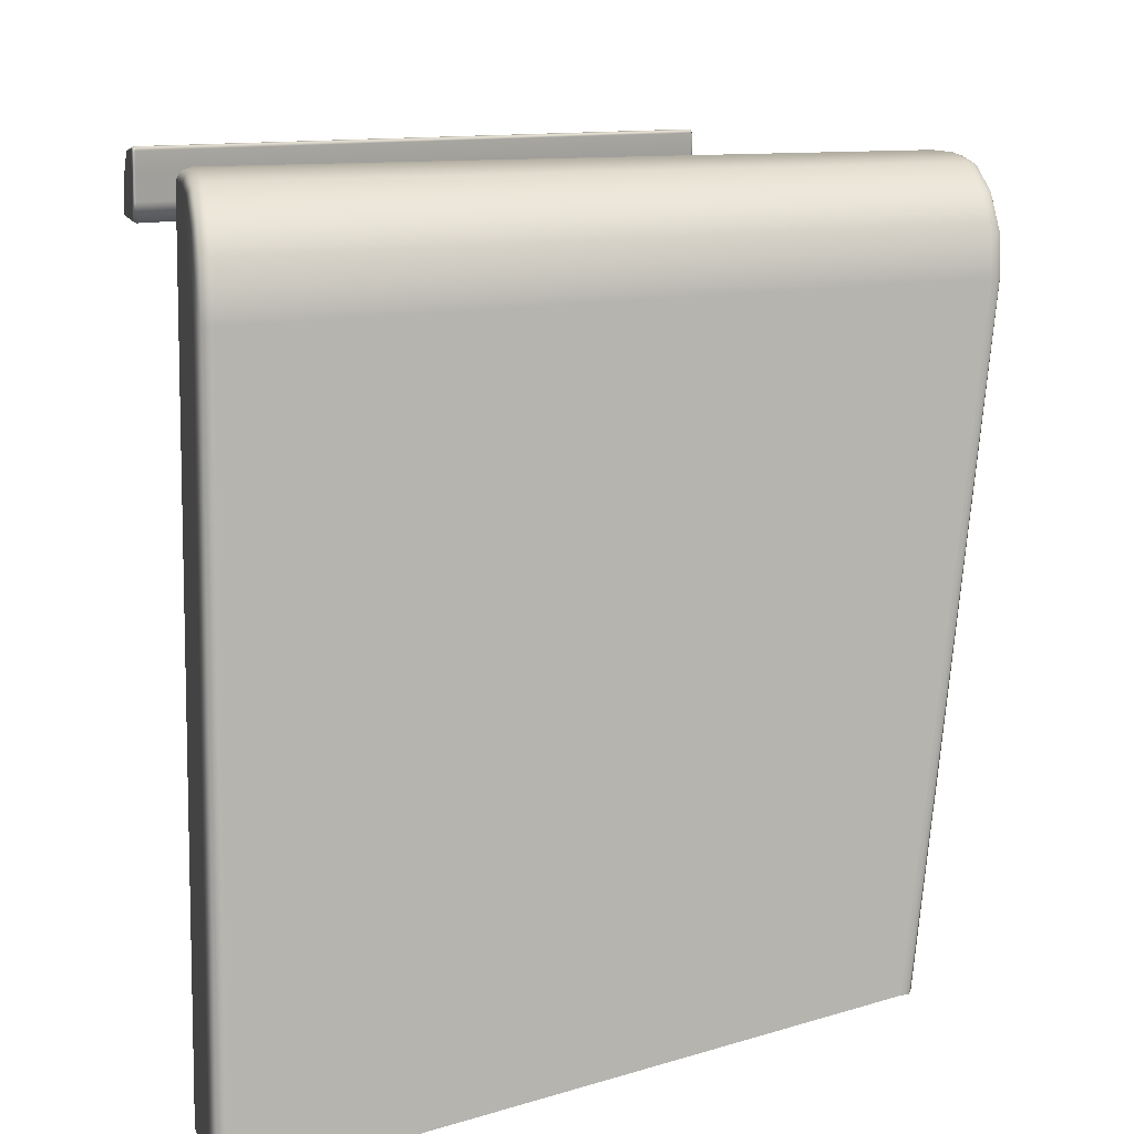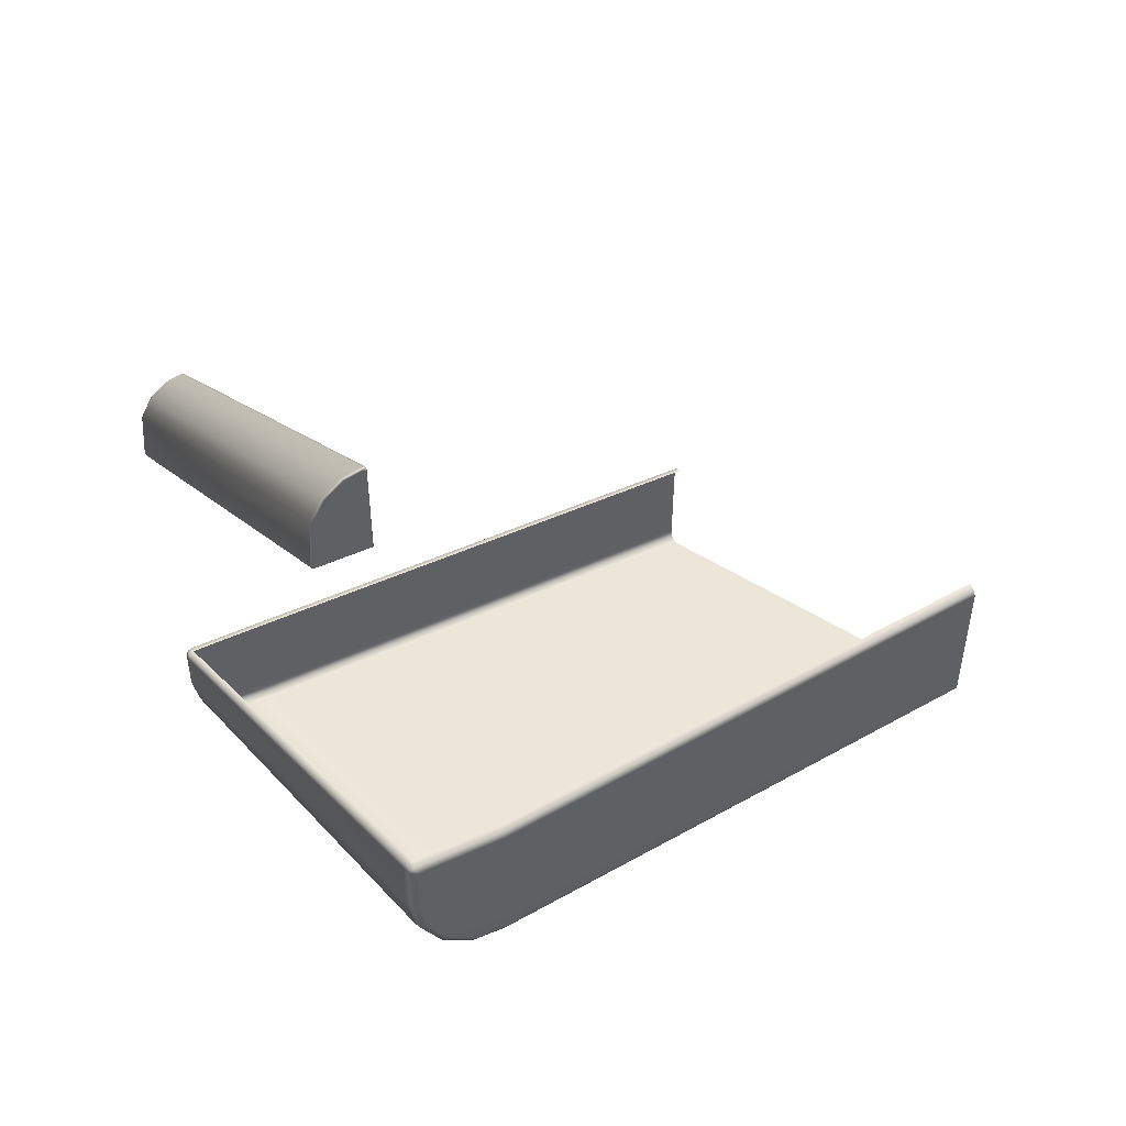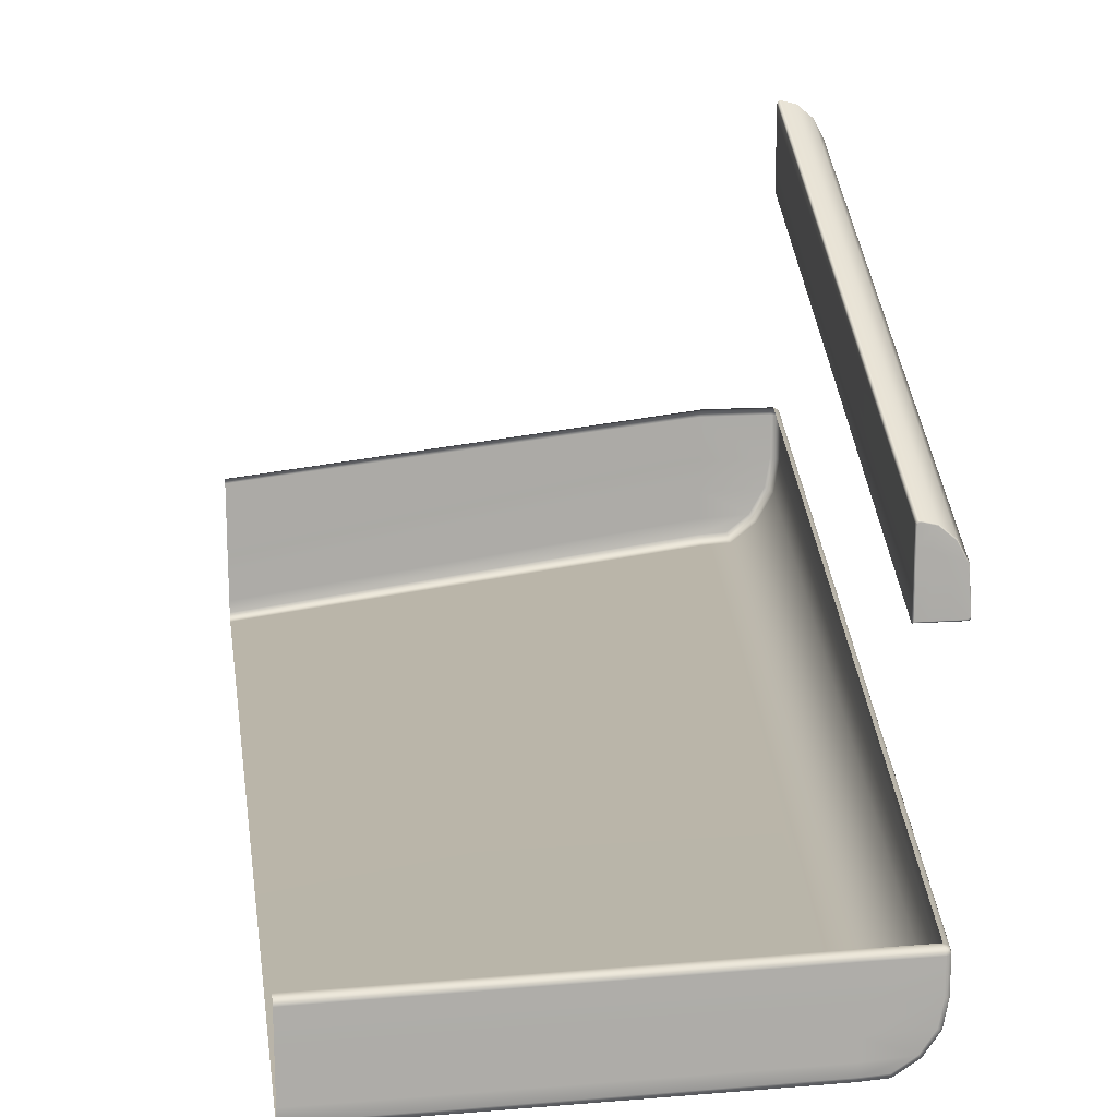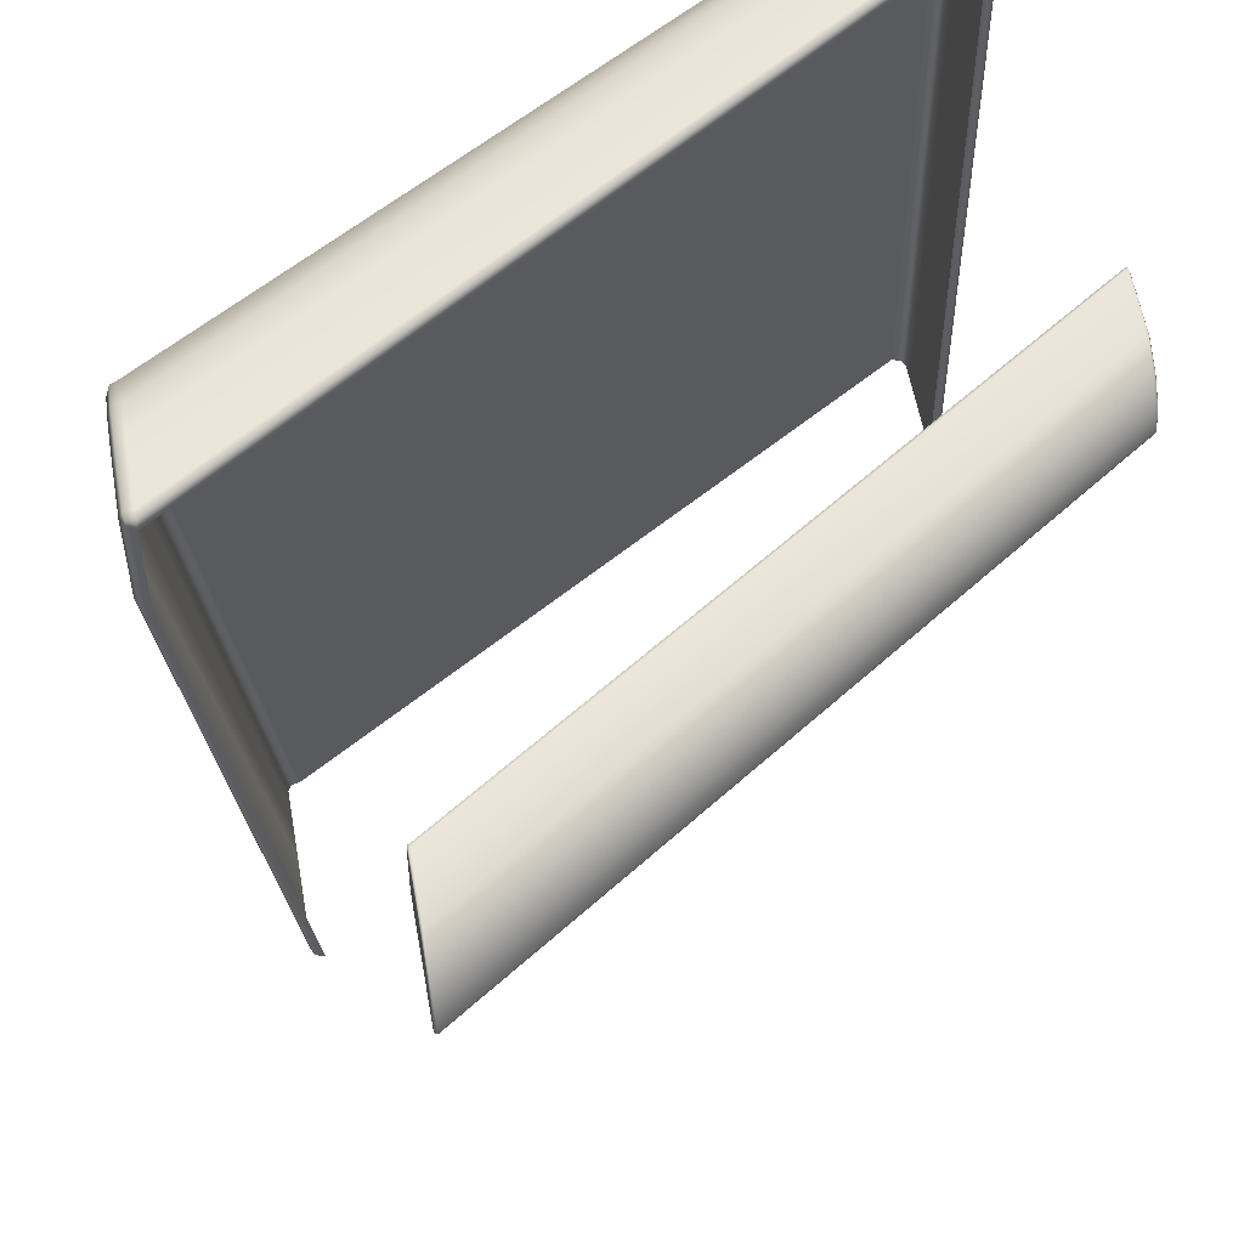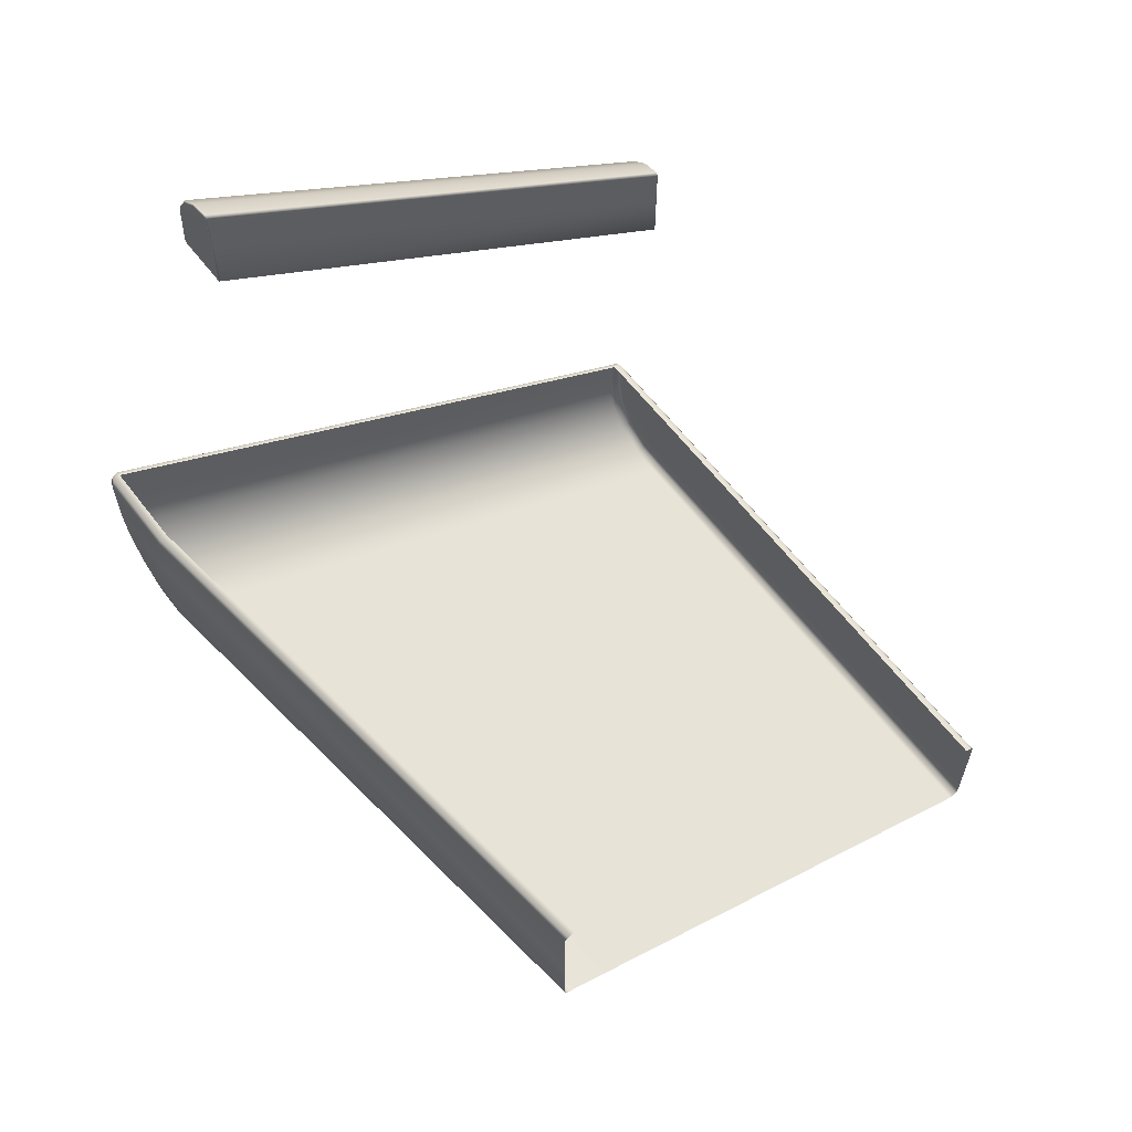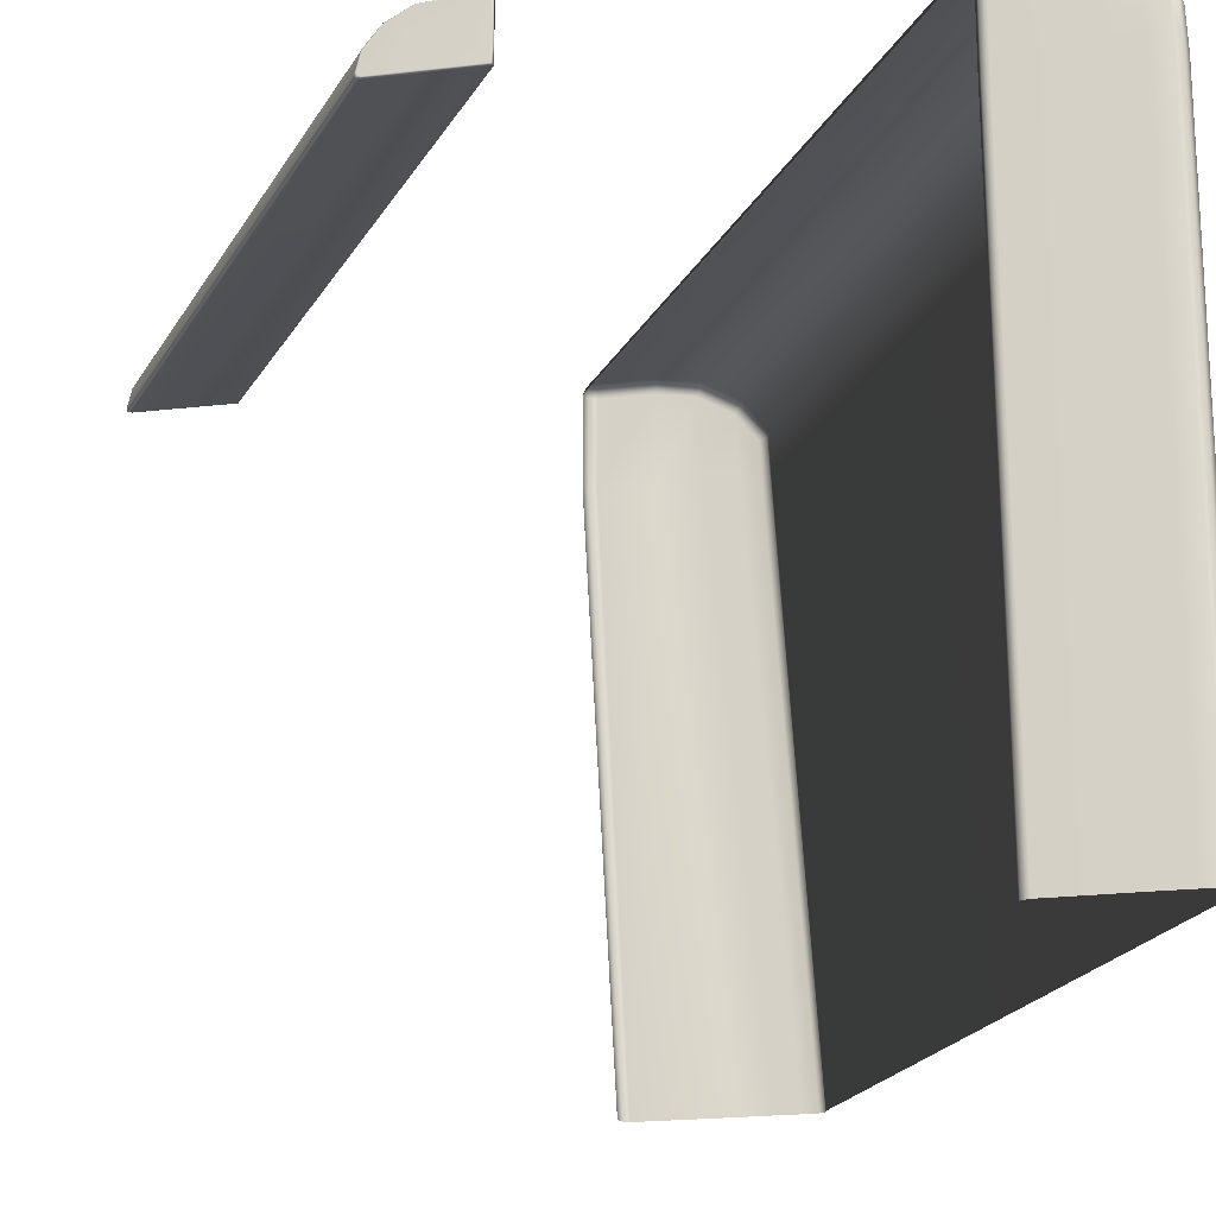
<metadata>
{"format":"obj","ext":"obj","renderer":"f3d","projection":"perspective","resolution":1024,"background":"white","views":[{"elev":9.4,"azim":-12.0,"up":"+Z"},{"elev":49.0,"azim":63.2,"up":"+Y"},{"elev":13.5,"azim":-99.9,"up":"+Y"},{"elev":55.2,"azim":170.0,"up":"+Z"},{"elev":61.6,"azim":142.6,"up":"+Y"},{"elev":-19.5,"azim":-77.5,"up":"+Z"}]}
</metadata>
<code>
g ENV_S04_Ramp_Round_S_HardPlastic_Grey_MO
v -4.591 5.24 6.535
v -4.603 5.275 6.403
v -4.591 5.27 6.406
v -4.591 5.265 6.386
v -4.603 5.243 6.536
v -4.591 5.13 6.67
v -4.603 5.133 6.672
v -4.591 4.967 6.761
v -4.603 4.969 6.764
v -4.591 4.594 6.789
v -4.603 5.269 6.383
v -8.378 2.715 6.403
v -8.378 2.573 6.672
v -8.378 2.408 6.764
v -8.378 2.683 6.536
v -8.389 2.57 6.67
v -8.389 2.407 6.761
v -8.389 2.679 6.535
v -8.389 2.034 6.789
v -8.389 2.71 6.406
v -8.378 2.031 6.793
v -8.389 2.012 6.783
v -8.378 2.709 6.383
v -8.389 2.704 6.386
v -4.603 4.591 6.793
v -8.378 2.008 6.787
v -8.389 2.003 6.764
v -4.603 4.569 6.787
v -4.591 4.572 6.783
v -8.378 1.999 6.769
v -8.389 2.003 6.642
v -4.603 4.559 6.769
v -4.591 4.563 6.764
v -4.591 4.563 6.642
v -4.603 4.559 6.642
v -4.591 4.563 6.489
v -8.378 1.999 6.642
v -8.389 2.003 6.489
v -8.378 1.999 6.489
v -8.389 2.003 6.378
v -8.378 1.999 6.375
v -4.603 4.559 6.489
v -4.591 4.564 6.378
v -4.603 4.56 6.375
v -4.586 4.603 6.78
v -4.591 4.572 6.783
v -4.591 4.594 6.789
v -4.591 4.967 6.761
v -4.586 4.582 6.773
v -4.591 4.563 6.764
v -4.586 4.963 6.753
v -4.591 5.13 6.67
v -4.586 4.916 6.627
v -4.586 5.123 6.664
v -4.591 5.24 6.535
v -4.586 5.029 6.585
v -4.586 5.231 6.531
v -4.591 5.27 6.406
v -4.586 5.079 6.492
v -4.586 4.913 6.488
v -4.586 4.573 6.641
v -4.586 4.573 6.754
v -4.591 4.563 6.642
v -4.586 4.573 6.489
v -4.591 4.563 6.489
v -4.586 4.573 6.386
v -4.591 4.564 6.378
v -4.586 4.918 6.386
v -4.586 5.095 6.386
v -4.591 4.919 6.378
v -4.603 4.56 6.375
v -4.586 5.231 6.386
v -4.591 5.096 6.378
v -4.603 4.919 6.375
v -4.586 5.259 6.414
v -4.586 5.253 6.395
v -4.591 5.243 6.378
v -4.603 5.097 6.375
v -4.603 5.248 6.375
v -8.378 2.688 6.375
v -8.378 2.536 6.375
v -8.389 2.683 6.378
v -8.378 2.359 6.375
v -8.378 1.999 6.375
v -8.389 2.536 6.378
v -8.389 2.358 6.378
v -8.389 2.003 6.378
v -8.394 2.535 6.386
v -8.394 2.358 6.386
v -8.394 2.013 6.386
v -8.389 2.003 6.489
v -8.394 2.013 6.489
v -8.389 2.003 6.642
v -8.394 2.353 6.488
v -8.394 2.013 6.641
v -8.389 2.003 6.764
v -8.394 2.519 6.492
v -8.394 2.012 6.754
v -8.389 2.012 6.783
v -8.394 2.021 6.773
v -8.389 2.034 6.789
v -8.394 2.356 6.627
v -8.394 2.043 6.78
v -8.394 2.403 6.753
v -8.389 2.407 6.761
v -8.389 2.57 6.67
v -8.394 2.469 6.585
v -8.394 2.563 6.664
v -8.389 2.679 6.535
v -8.394 2.67 6.531
v -8.389 2.71 6.406
v -8.394 2.671 6.386
v -8.394 2.698 6.414
v -8.394 2.693 6.395
v -8.296 -0.3558 6.092
v -8.352 -0.3995 2.032
v -8.296 -0.3802 2.032
v -8.352 -0.3751 6.092
v -8.295 -0.3558 6.713
v -8.375 -0.4457 2.032
v -8.352 -0.3751 6.713
v -8.294 -0.3754 6.76
v -8.375 -0.4212 6.092
v -8.376 -0.7392 2.034
v -8.341 -0.3839 6.751
v -8.352 -0.4219 6.758
v -8.295 -0.4224 6.777
v -8.375 -0.4212 6.712
v -8.376 -0.7392 6.094
v -8.376 -0.9753 6.095
v -8.376 -0.9753 2.035
v -8.376 -1.173 2.035
v -8.376 -0.7392 6.712
v -8.352 -0.7392 6.758
v -8.296 -0.7392 6.777
v -8.298 -0.9903 6.73
v -8.353 -0.9828 6.712
v -8.298 -1.2 6.581
v -8.376 -0.964 6.669
v -8.353 -1.187 6.567
v -8.298 -1.341 6.358
v -8.376 -1.173 6.095
v -8.376 -1.287 2.037
v -8.376 -1.152 6.535
v -8.353 -1.322 6.352
v -8.298 -1.352 6.095
v -8.376 -1.287 6.093
v -8.353 -1.333 2.035
v -8.376 -1.276 6.338
v -8.353 -1.333 6.094
v -8.298 -1.352 2.035
v -3.626 1.454 6.039
v -4.202 1.112 1.979
v -3.626 1.468 6.302
v -8.298 -1.341 6.358
v -3.626 1.639 6.526
v -8.298 -1.2 6.581
v -8.298 -0.9903 6.73
v -3.626 1.896 6.675
v -3.626 2.185 6.722
v -8.296 -0.7392 6.777
v -3.626 2.561 6.722
v -8.295 -0.4224 6.777
v -8.294 -0.3754 6.76
v -3.626 2.619 6.704
v -8.295 -0.3558 6.713
v -3.626 2.643 6.658
v -3.57 1.477 6.039
v -4.147 1.129 1.98
v -3.57 1.491 6.296
v -3.626 1.468 6.302
v -3.547 1.534 6.038
v -4.124 1.169 1.981
v -3.57 1.657 6.512
v -3.626 1.639 6.526
v -3.547 1.547 6.282
v -3.547 1.699 6.479
v -3.547 1.673 6.039
v -4.124 1.268 1.98
v -3.547 1.915 6.039
v -4.124 1.439 1.979
v -3.57 1.906 6.657
v -3.626 1.896 6.675
v -3.547 1.929 6.613
v -3.547 2.185 6.038
v -4.123 1.63 1.978
v -4.122 2.244 1.977
v -3.57 2.185 6.703
v -3.626 2.185 6.722
v -3.547 2.185 6.656
v -3.546 2.564 6.037
v -3.569 2.563 6.703
v -3.626 2.561 6.722
v -3.626 2.619 6.704
v -3.546 2.564 6.656
v -3.569 2.62 6.037
v -4.145 2.284 1.977
v -3.569 2.62 6.657
v -3.58 2.609 6.695
v -3.626 2.643 6.658
v -3.624 2.643 6.037
v -4.201 2.3 1.977
g ENV_S04_Ramp_Round_S_HardPlastic_Grey_MO_0
f 3 2 1
f 3 4 2
f 2 5 1
f 1 5 6
f 5 7 6
f 6 7 8
f 7 9 8
f 8 9 10
f 4 11 2
f 2 12 5
f 2 11 12
f 7 5 13
f 9 7 14
f 7 13 14
f 12 15 5
f 5 15 13
f 13 15 16
f 13 16 17
f 14 13 17
f 15 18 16
f 15 12 18
f 14 17 19
f 12 20 18
f 21 14 19
f 9 14 21
f 19 22 21
f 20 12 23
f 11 23 12
f 24 20 23
f 25 9 21
f 9 25 10
f 22 26 21
f 25 21 26
f 22 27 26
f 10 25 28
f 28 25 26
f 29 10 28
f 27 30 26
f 28 26 30
f 27 31 30
f 29 28 32
f 32 28 30
f 33 29 32
f 34 33 32
f 35 34 32
f 32 30 35
f 36 34 35
f 31 37 30
f 30 37 35
f 31 38 37
f 38 39 37
f 35 37 39
f 39 38 40
f 41 39 40
f 42 36 35
f 42 35 39
f 42 39 41
f 36 42 43
f 44 42 41
f 42 44 43
f 47 46 45
f 48 47 45
f 46 49 45
f 46 50 49
f 51 48 45
f 52 48 51
f 53 45 49
f 53 51 45
f 54 52 51
f 55 52 54
f 53 56 51
f 56 54 51
f 57 55 54
f 58 55 57
f 56 59 54
f 59 57 54
f 53 60 56
f 60 59 56
f 61 53 49
f 60 53 61
f 50 62 49
f 49 62 61
f 61 62 50
f 63 61 50
f 64 61 63
f 64 60 61
f 65 64 63
f 64 65 66
f 64 66 60
f 65 67 66
f 66 68 60
f 60 68 59
f 66 67 68
f 68 69 59
f 57 59 69
f 67 70 68
f 68 70 69
f 67 71 70
f 69 72 57
f 70 73 69
f 69 73 72
f 71 74 70
f 70 74 73
f 72 75 57
f 75 58 57
f 58 75 76
f 72 76 75
f 4 58 76
f 4 76 72
f 77 4 72
f 73 77 72
f 4 77 11
f 73 78 77
f 74 78 73
f 77 79 11
f 78 79 77
f 11 79 23
f 79 80 23
f 79 78 80
f 24 23 80
f 78 74 81
f 78 81 80
f 82 24 80
f 80 81 82
f 74 83 81
f 74 71 83
f 71 84 83
f 81 83 85
f 81 85 82
f 83 84 86
f 83 86 85
f 84 87 86
f 85 86 88
f 85 88 82
f 86 87 89
f 86 89 88
f 87 90 89
f 87 91 90
f 91 92 90
f 92 91 93
f 89 90 94
f 90 92 94
f 95 92 93
f 94 92 95
f 95 93 96
f 88 89 97
f 89 94 97
f 98 95 96
f 96 99 98
f 99 100 98
f 95 98 100
f 99 101 100
f 102 94 95
f 100 102 95
f 101 103 100
f 100 103 102
f 104 103 101
f 103 104 102
f 105 104 101
f 105 106 104
f 94 102 107
f 107 102 104
f 97 94 107
f 106 108 104
f 108 107 104
f 97 107 108
f 106 109 108
f 110 97 108
f 109 110 108
f 88 97 110
f 109 111 110
f 110 112 88
f 88 112 82
f 111 113 110
f 110 113 112
f 111 24 113
f 82 112 114
f 113 114 112
f 24 114 113
f 24 82 114
g ENV_S04_Ramp_Round_S_HardPlastic_Grey_MO_1
f 117 116 115
f 116 118 115
f 115 118 119
f 116 120 118
f 118 121 119
f 122 119 121
f 120 123 118
f 118 123 121
f 120 124 123
f 125 122 121
f 125 126 122
f 125 121 126
f 126 127 122
f 123 128 121
f 121 128 126
f 124 129 123
f 123 129 128
f 129 124 130
f 124 131 130
f 131 132 130
f 129 133 128
f 128 133 126
f 133 129 130
f 126 134 127
f 133 134 126
f 134 135 127
f 136 135 134
f 137 136 134
f 137 134 133
f 138 136 137
f 139 137 133
f 139 133 130
f 140 138 137
f 140 137 139
f 138 140 141
f 132 142 130
f 132 143 142
f 139 130 144
f 144 140 139
f 130 142 144
f 140 145 141
f 140 144 145
f 141 145 146
f 143 147 142
f 144 142 147
f 143 148 147
f 144 149 145
f 149 144 147
f 148 150 147
f 149 147 150
f 145 149 150
f 145 150 146
f 148 151 150
f 151 146 150
f 146 151 152
f 151 153 152
f 152 154 146
f 154 155 146
f 154 156 155
f 156 157 155
f 157 156 158
f 156 159 158
f 159 160 158
f 160 161 158
f 161 160 162
f 163 161 162
f 163 162 164
f 162 165 164
f 164 165 166
f 165 167 166
f 152 153 168
f 153 169 168
f 168 170 152
f 170 171 152
f 168 169 172
f 169 173 172
f 170 174 171
f 174 175 171
f 176 170 168
f 172 176 168
f 176 177 170
f 177 176 172
f 177 174 170
f 172 173 178
f 178 177 172
f 173 179 178
f 178 179 180
f 178 180 177
f 179 181 180
f 175 174 182
f 183 175 182
f 174 177 184
f 180 184 177
f 182 174 184
f 185 180 181
f 180 185 184
f 186 185 181
f 185 186 187
f 182 188 183
f 188 189 183
f 184 190 182
f 185 190 184
f 190 188 182
f 191 185 187
f 190 185 191
f 189 188 192
f 193 189 192
f 193 192 194
f 188 190 195
f 195 190 191
f 192 188 195
f 191 187 196
f 187 197 196
f 195 191 198
f 195 198 192
f 191 196 198
f 192 199 194
f 198 199 192
f 194 199 198
f 200 194 198
f 198 196 200
f 196 201 200
f 196 197 201
f 197 202 201

</code>
